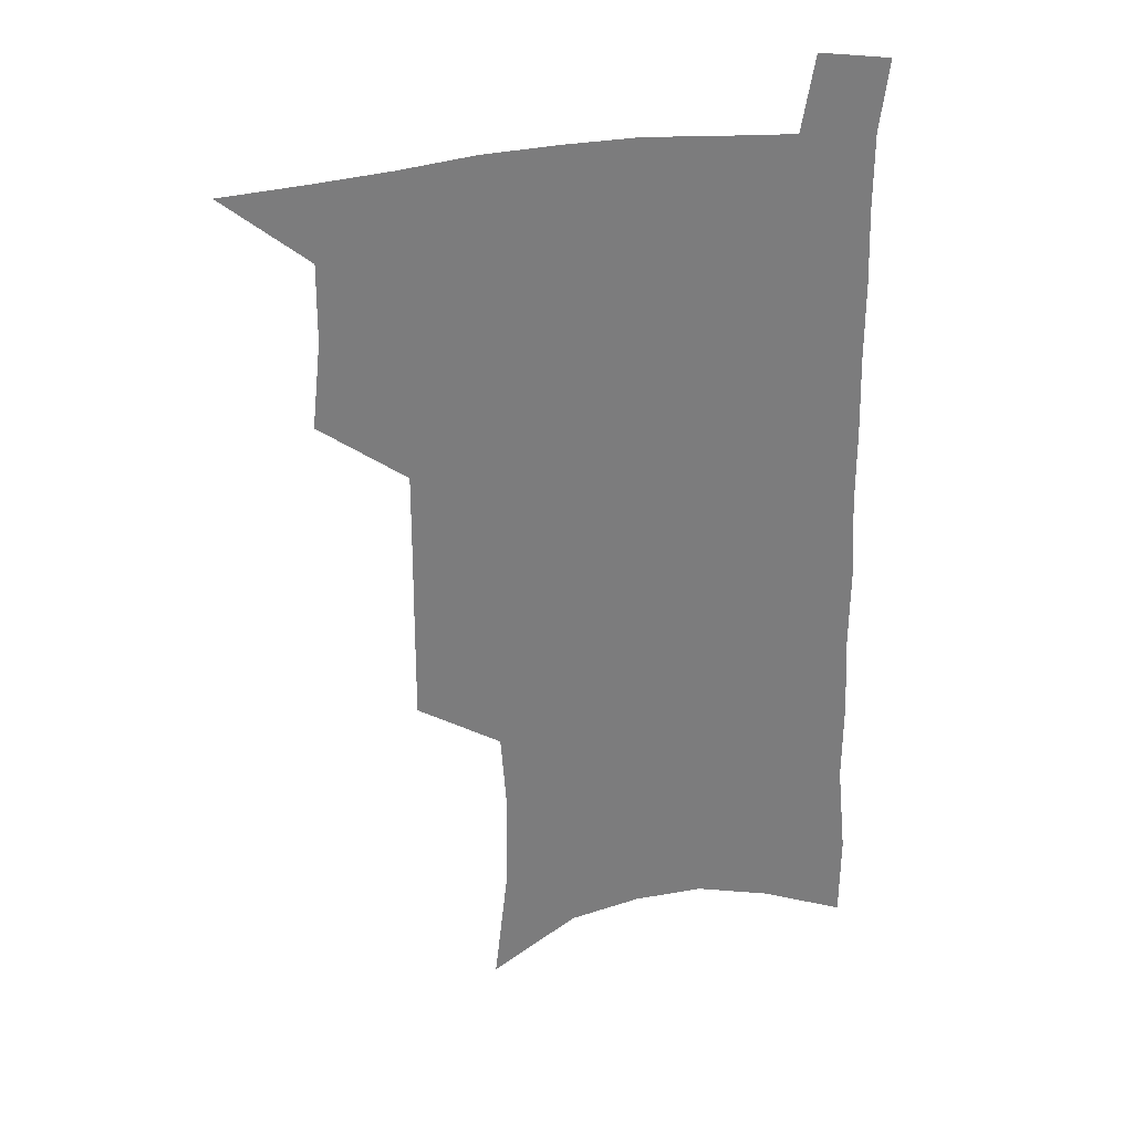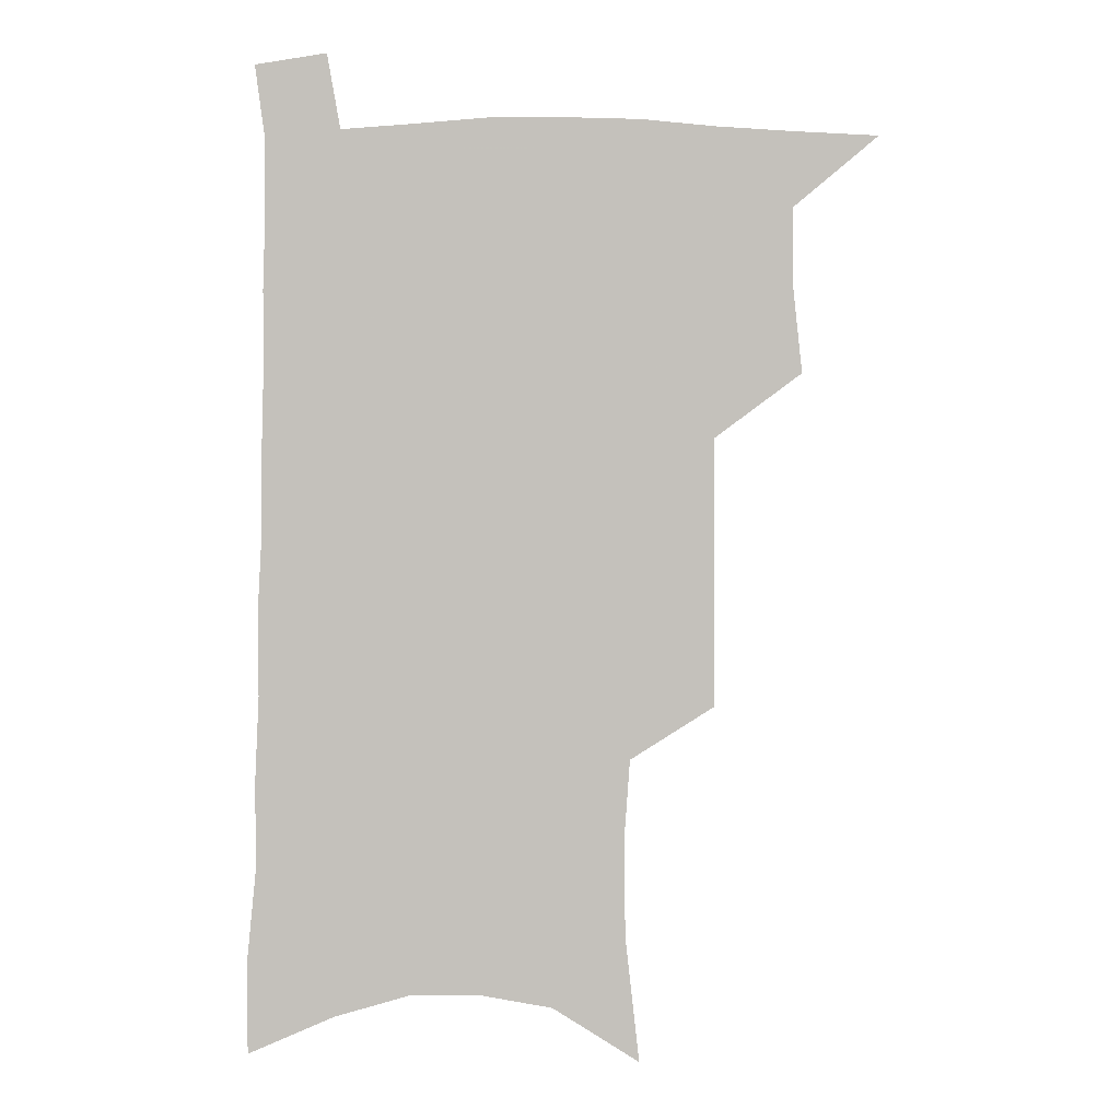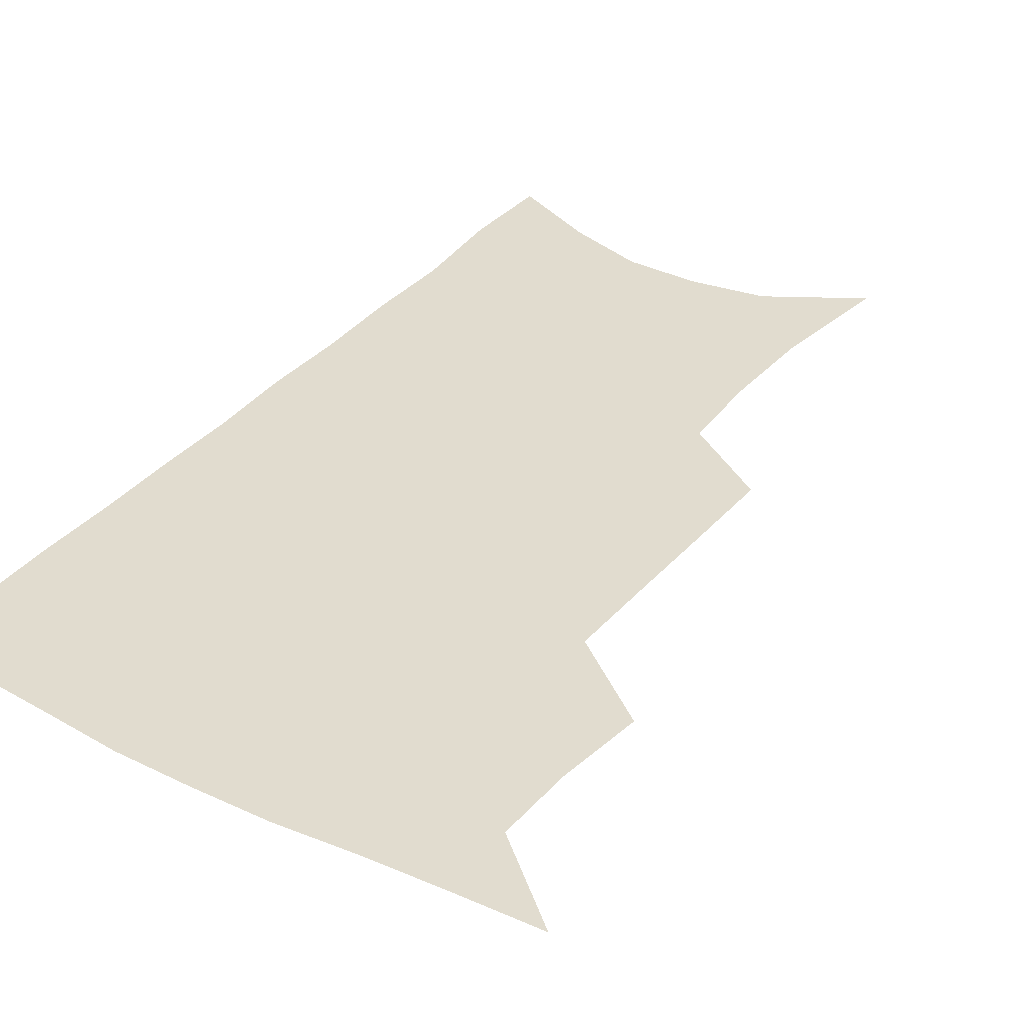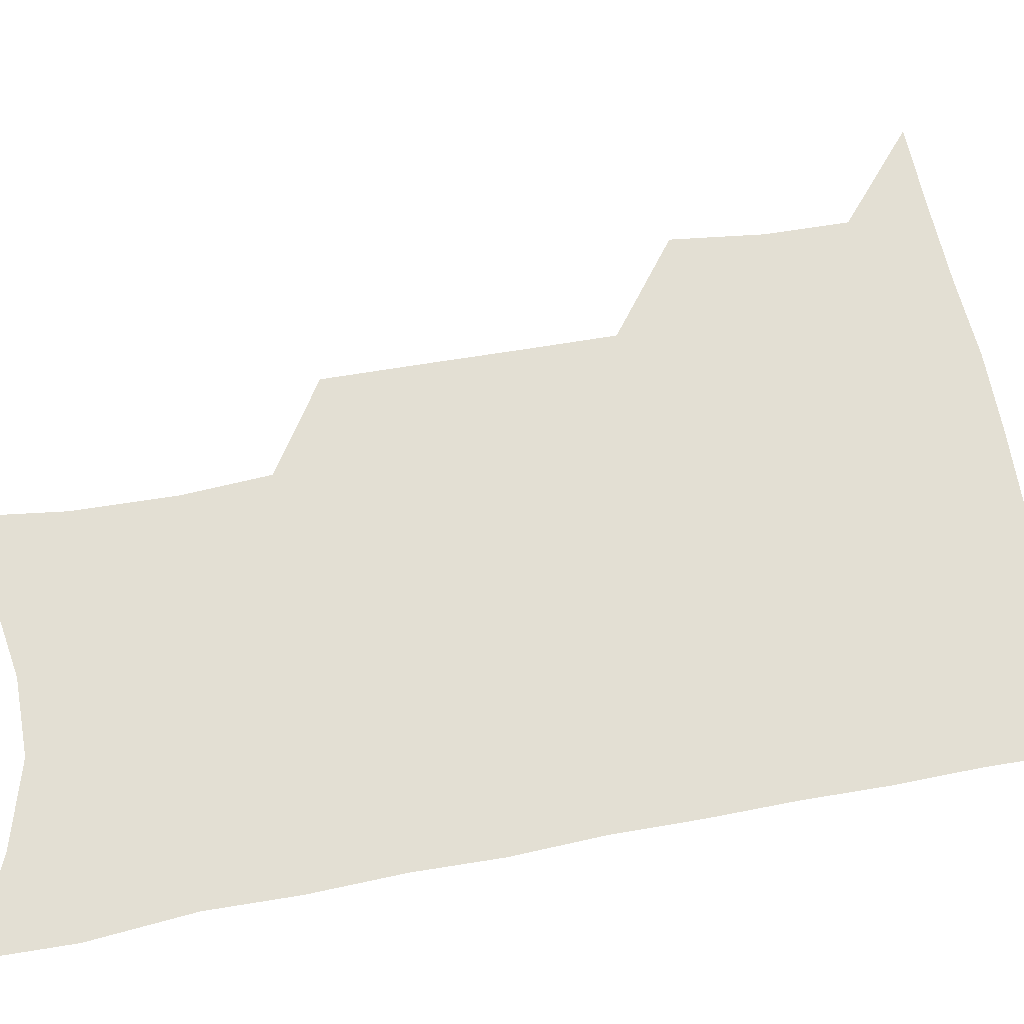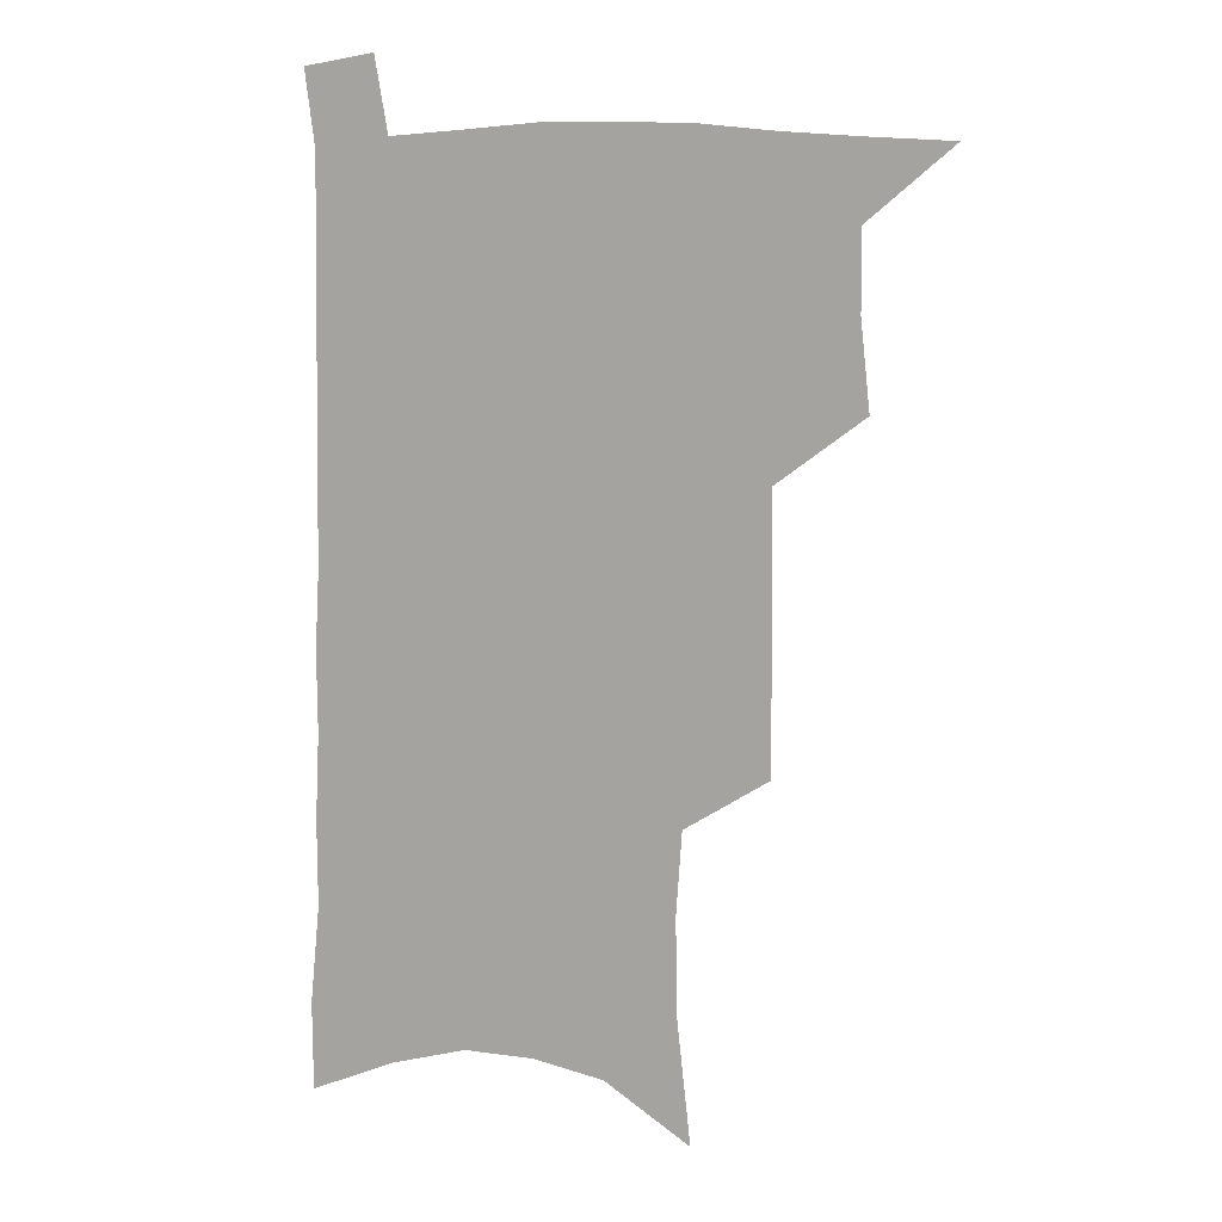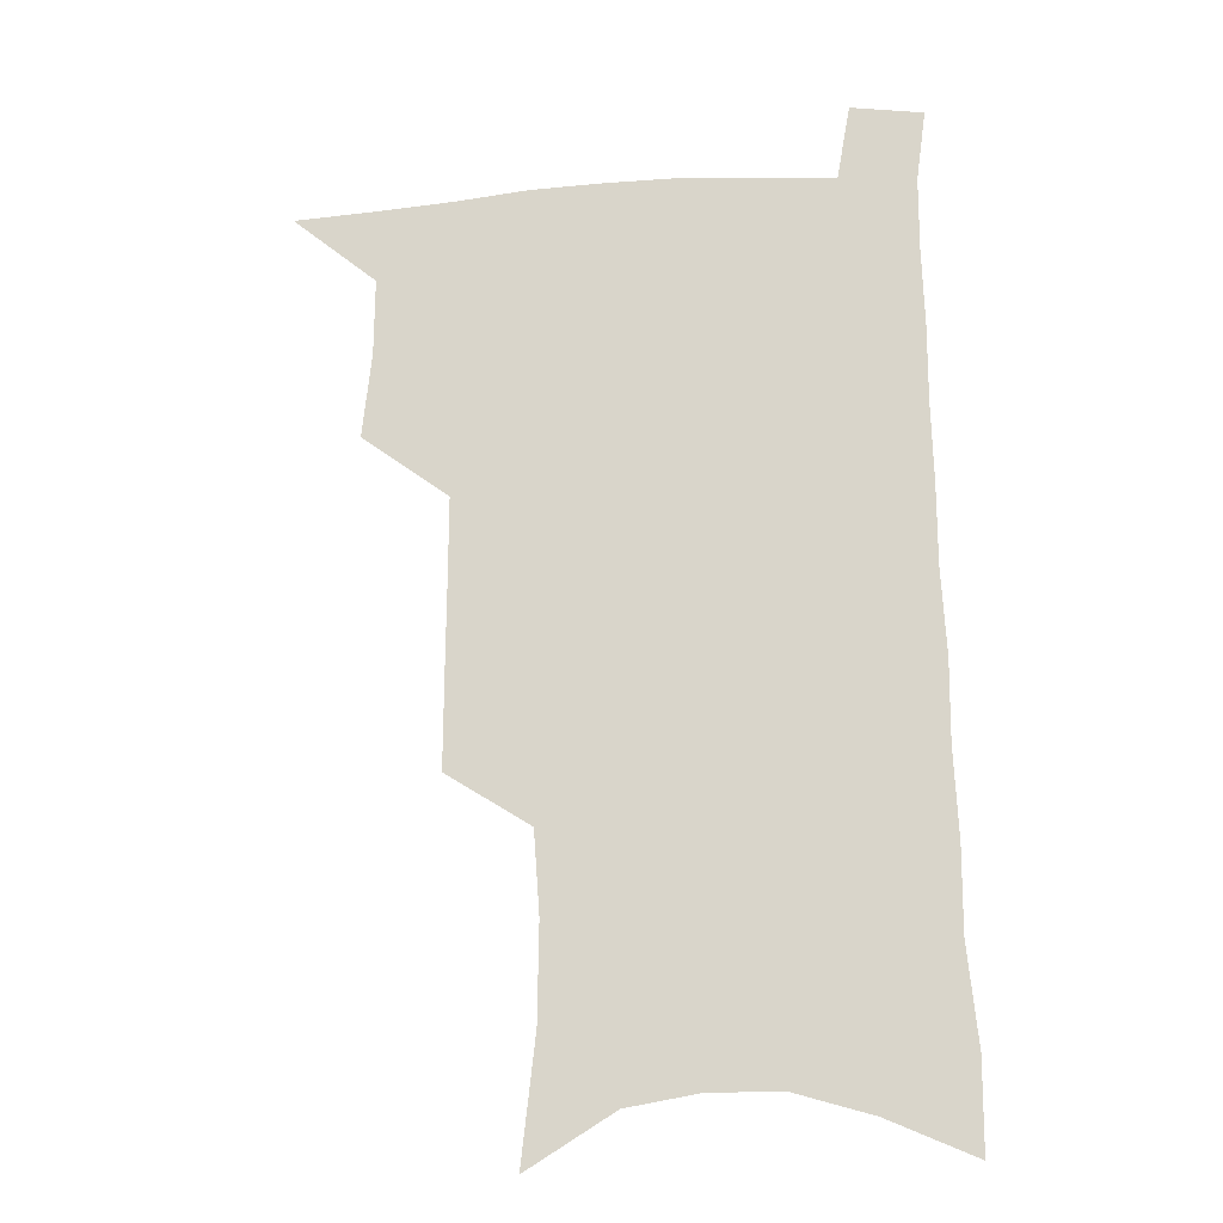
<metadata>
{"format":"obj","ext":"obj","renderer":"f3d","projection":"perspective","resolution":1024,"background":"white","views":[{"elev":31.5,"azim":-14.3,"up":"+Y"},{"elev":1.7,"azim":-178.5,"up":"+Y"},{"elev":34.3,"azim":-145.9,"up":"+Z"},{"elev":67.0,"azim":80.3,"up":"+Z"},{"elev":9.4,"azim":-159.2,"up":"+Y"},{"elev":-18.8,"azim":7.7,"up":"+Y"}]}
</metadata>
<code>
v 483.5 533.2 0
v 512 444.2 0
v 515.5 476.9 0
v 515.7 506.3 0
v 515.2 534.9 0
v 544.6 318.1 0
v 544.8 353 0
v 545.1 386.9 0
v 545.2 419.5 0
v 546.1 451 0
v 548 481.1 0
v 546.6 508.8 0
v 544.5 536.9 0
v 573.1 182.2 0
v 578.4 229.8 0
v 578.9 266.5 0
v 576.7 297.7 0
v 578 335.4 0
v 577.4 367.1 0
v 577 397.8 0
v 577 427.6 0
v 576.9 456.1 0
v 577.1 483.6 0
v 576.3 510.2 0
v 572.8 539.7 0
v 606.2 202.7 0
v 606.7 241 0
v 605.8 274.3 0
v 605.2 308.7 0
v 605.4 343.7 0
v 604.3 372.3 0
v 604.7 403.9 0
v 604.2 431 0
v 604 458.1 0
v 604.1 484.9 0
v 603.5 511.4 0
v 601.4 540.5 0
v 633.4 207.4 0
v 632.9 245.3 0
v 631.9 278.8 0
v 631 312.4 0
v 630.5 344.3 0
v 630 373.9 0
v 630 403.4 0
v 629.9 432.5 0
v 630.1 459.1 0
v 630.4 485.2 0
v 630.6 511.4 0
v 629.7 540.6 0
v 660.5 207.3 0
v 659.1 243.5 0
v 657.9 277.7 0
v 656.6 311.2 0
v 655.7 343.6 0
v 655.4 373.5 0
v 655.6 401.9 0
v 655.8 430.3 0
v 656.2 457.6 0
v 656.4 485.1 0
v 657.3 511.3 0
v 658.8 538.3 0
v 689.9 198.7 0
v 687.1 237 0
v 685.3 271.8 0
v 683.5 305.9 0
v 682.6 337.7 0
v 683 367.3 0
v 682.6 397.3 0
v 682.7 426.4 0
v 683.2 454.6 0
v 683.1 482.8 0
v 684.2 509.7 0
v 686.3 536.4 0
v 691.3 565 0
v 722.8 184.4 0
v 723.1 218.4 0
v 719.4 256 0
v 719.6 288.2 0
v 718.1 321.5 0
v 718.4 352.4 0
v 716.6 385 0
v 716.6 415.5 0
v 715.8 446.3 0
v 715.8 475.9 0
v 714.9 505.5 0
v 715 533.8 0
v 718.7 560.8 0
f 4 5 1
f 9 10 2
f 2 10 3
f 10 11 3
f 3 11 4
f 11 12 4
f 4 12 5
f 12 13 5
f 17 18 6
f 6 18 7
f 18 19 7
f 7 19 8
f 19 20 8
f 8 20 9
f 20 21 9
f 9 21 10
f 21 22 10
f 10 22 11
f 22 23 11
f 11 23 12
f 23 24 12
f 12 24 13
f 24 25 13
f 14 26 15
f 26 27 15
f 15 27 16
f 27 28 16
f 16 28 17
f 28 29 17
f 17 29 18
f 29 30 18
f 18 30 19
f 30 31 19
f 19 31 20
f 31 32 20
f 20 32 21
f 32 33 21
f 21 33 22
f 33 34 22
f 22 34 23
f 34 35 23
f 23 35 24
f 35 36 24
f 24 36 25
f 36 37 25
f 26 38 27
f 38 39 27
f 27 39 28
f 39 40 28
f 28 40 29
f 40 41 29
f 29 41 30
f 41 42 30
f 30 42 31
f 42 43 31
f 31 43 32
f 43 44 32
f 32 44 33
f 44 45 33
f 33 45 34
f 45 46 34
f 34 46 35
f 46 47 35
f 35 47 36
f 47 48 36
f 36 48 37
f 48 49 37
f 38 50 39
f 50 51 39
f 39 51 40
f 51 52 40
f 40 52 41
f 52 53 41
f 41 53 42
f 53 54 42
f 42 54 43
f 54 55 43
f 43 55 44
f 55 56 44
f 44 56 45
f 56 57 45
f 45 57 46
f 57 58 46
f 46 58 47
f 58 59 47
f 47 59 48
f 59 60 48
f 48 60 49
f 60 61 49
f 50 62 51
f 62 63 51
f 51 63 52
f 63 64 52
f 52 64 53
f 64 65 53
f 53 65 54
f 65 66 54
f 54 66 55
f 66 67 55
f 55 67 56
f 67 68 56
f 56 68 57
f 68 69 57
f 57 69 58
f 69 70 58
f 58 70 59
f 70 71 59
f 59 71 60
f 71 72 60
f 60 72 61
f 72 73 61
f 62 75 63
f 75 76 63
f 63 76 64
f 76 77 64
f 64 77 65
f 77 78 65
f 65 78 66
f 78 79 66
f 66 79 67
f 79 80 67
f 67 80 68
f 80 81 68
f 68 81 69
f 81 82 69
f 69 82 70
f 82 83 70
f 70 83 71
f 83 84 71
f 71 84 72
f 84 85 72
f 72 85 73
f 85 86 73
f 73 86 74
f 86 87 74

</code>
